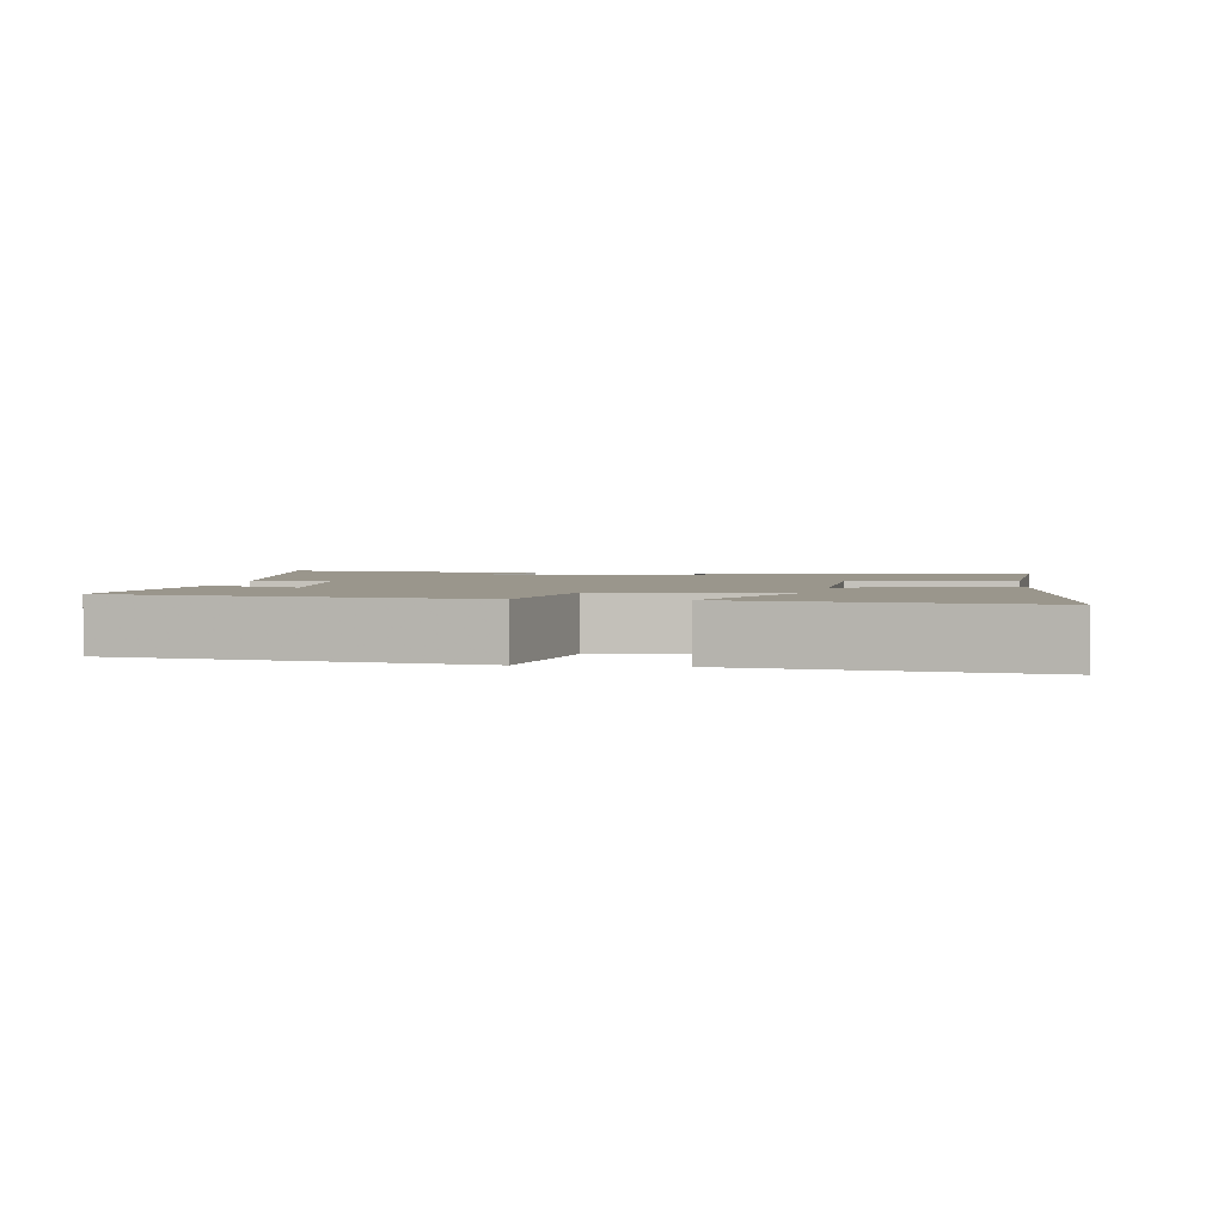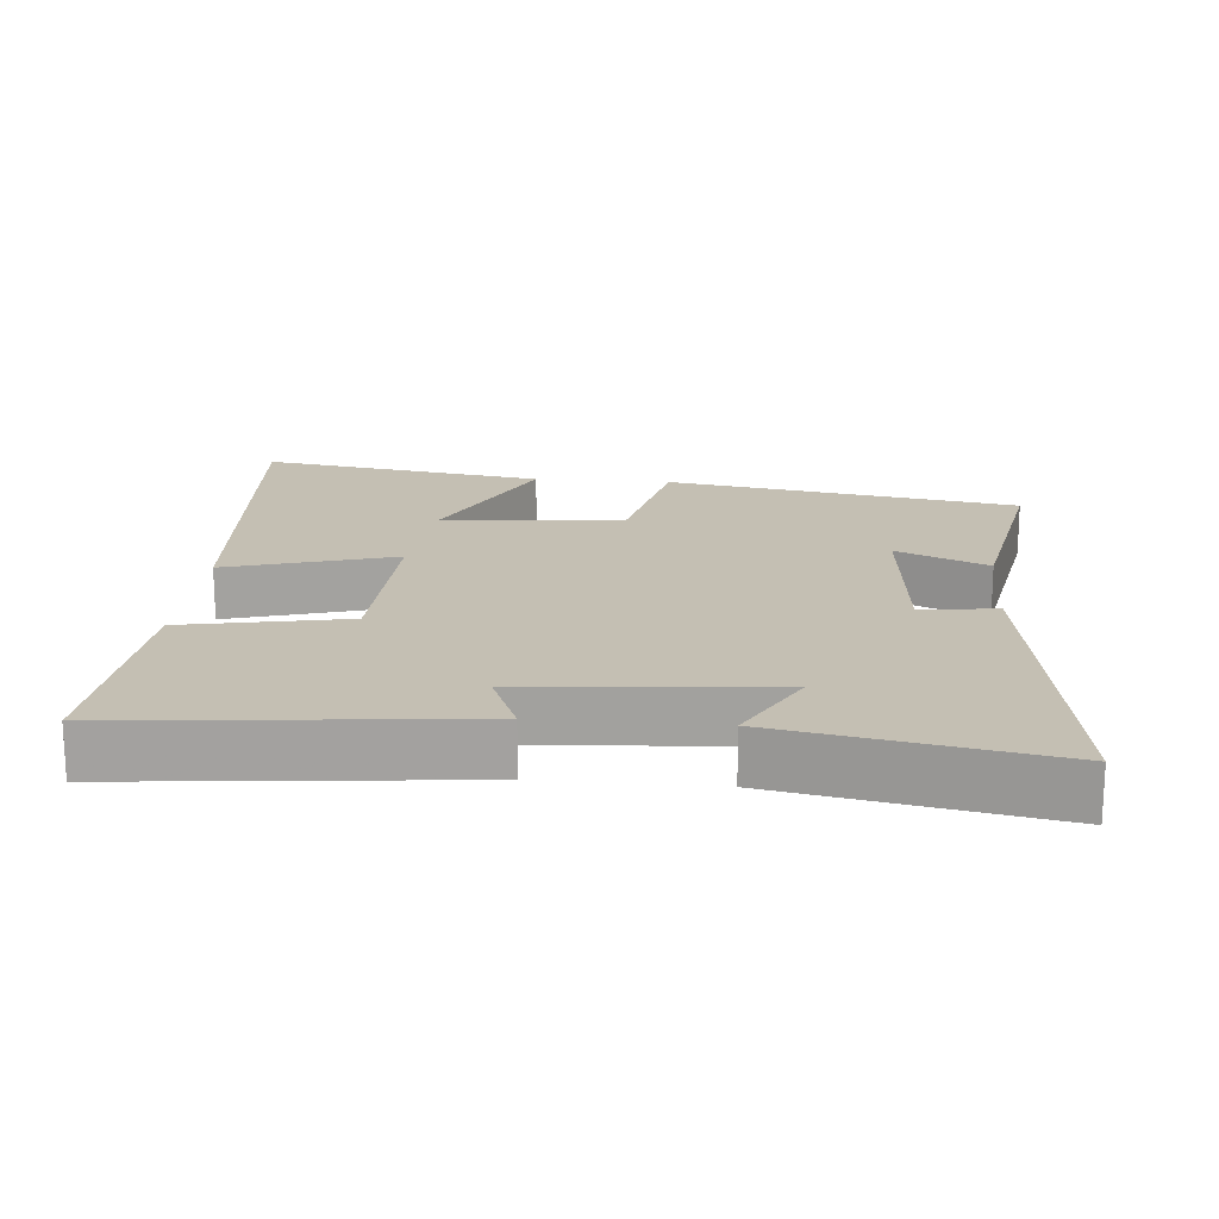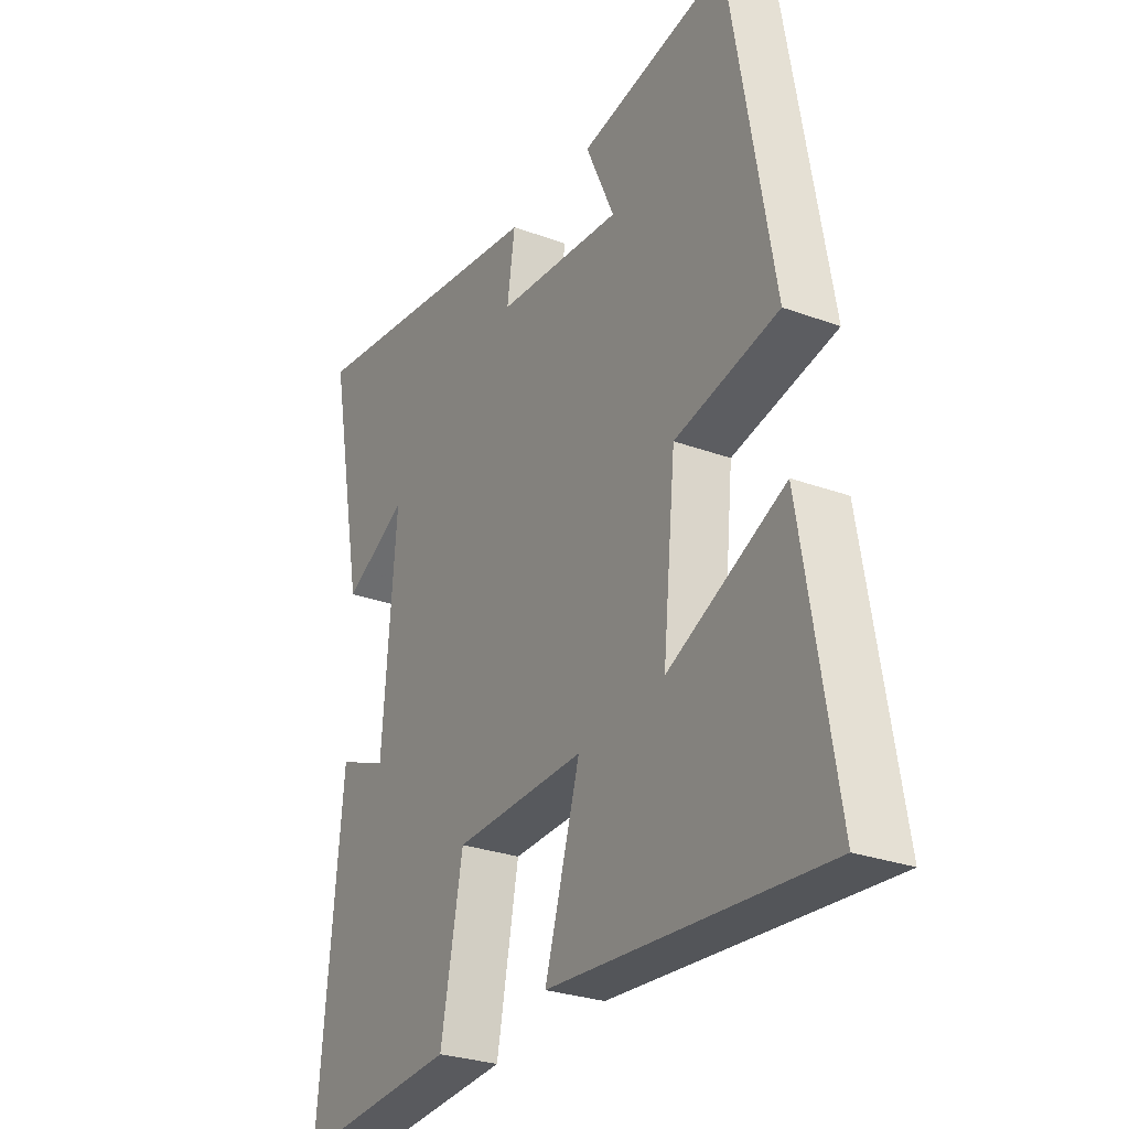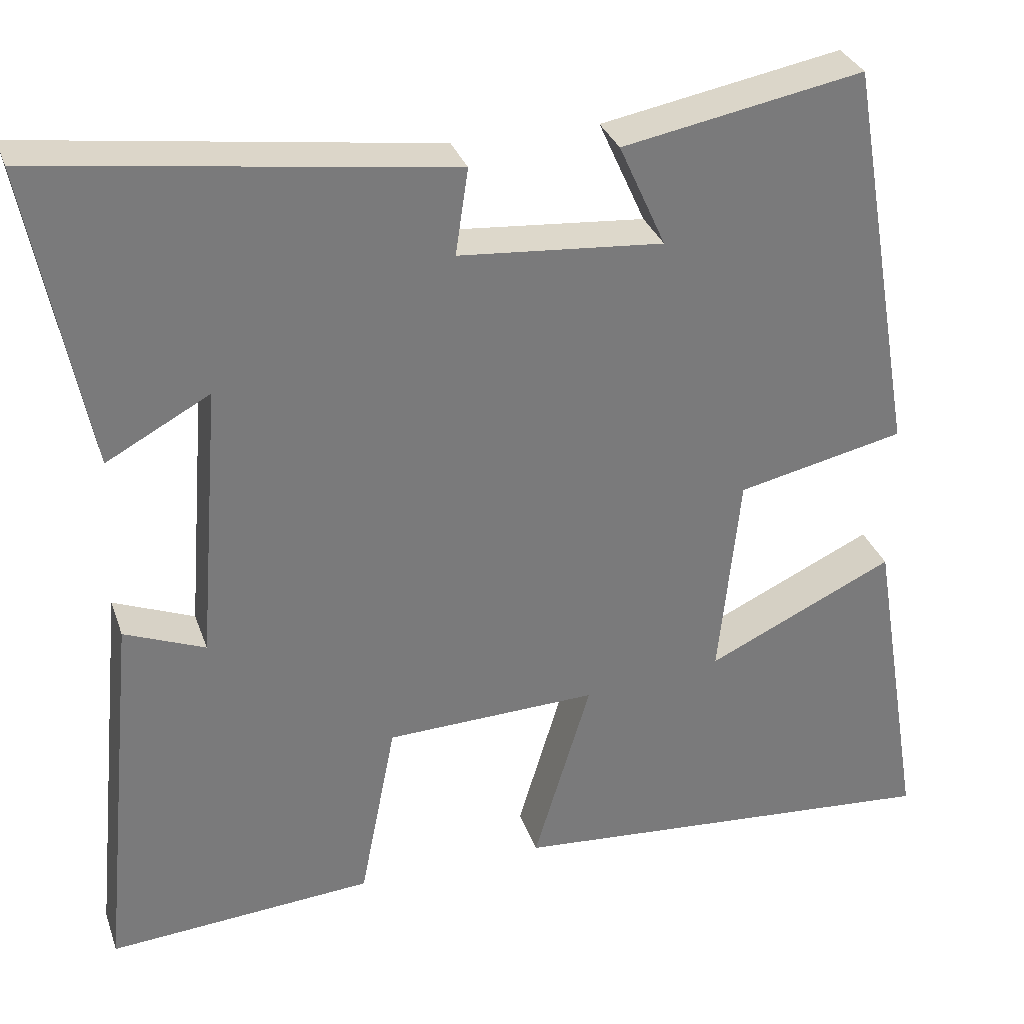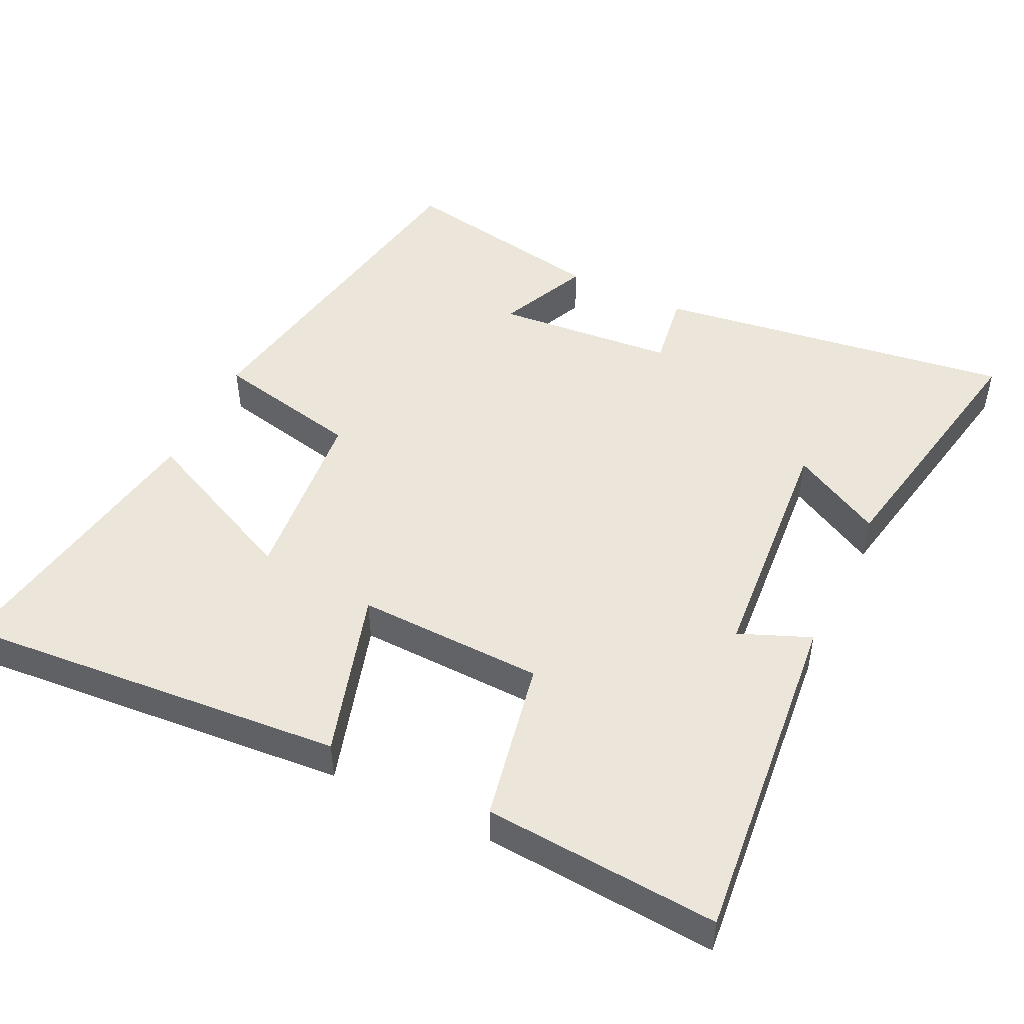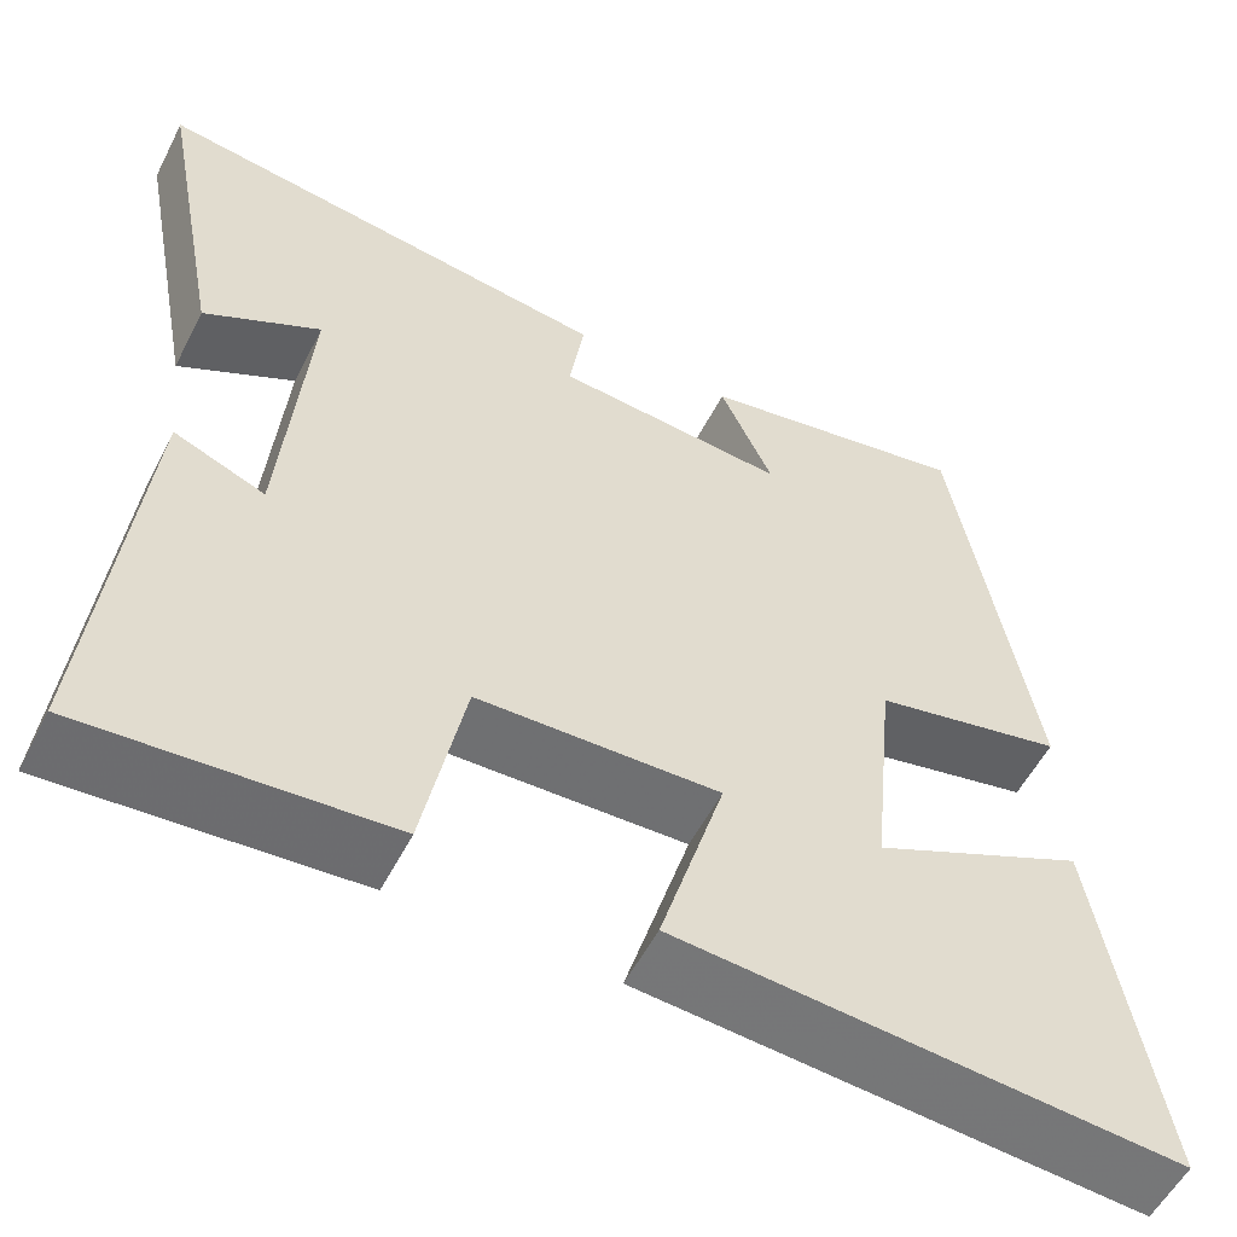
<metadata>
{"format":"obj","ext":"obj","renderer":"f3d","projection":"perspective","resolution":1024,"background":"white","views":[{"elev":2.5,"azim":97.6,"up":"+Y"},{"elev":17.8,"azim":-85.0,"up":"+Y"},{"elev":-28.2,"azim":60.9,"up":"+Z"},{"elev":32.0,"azim":-17.7,"up":"+Z"},{"elev":48.4,"azim":-154.2,"up":"+Y"},{"elev":-55.4,"azim":-26.9,"up":"+Z"}]}
</metadata>
<code>
v 0.567 0.07 -0.544
v 0.02 0.07 -0.5
v 0.091 0.07 -0.263
v -0.173 0.07 -0.271
v -0.218 0.07 -0.5
v -0.548 0.07 -0.524
v -0.5 0.07 -0.042
v -0.4 0.07 -0.083
v -0.372 0.07 0.263
v -0.5 0.07 0.194
v -0.572 0.07 0.571
v -0.065 0.07 0.5
v -0.081 0.07 0.393
v 0.173 0.07 0.371
v 0.115 0.07 0.5
v 0.414 0.07 0.555
v 0.5 0.07 0.056
v 0.292 0.07 0.011
v 0.266 0.07 -0.247
v 0.5 0.07 -0.138
v 0.567 0 -0.544
v 0.02 0 -0.5
v 0.091 0 -0.263
v -0.173 0 -0.271
v -0.218 0 -0.5
v -0.548 0 -0.524
v -0.5 0 -0.042
v -0.4 0 -0.083
v -0.372 0 0.263
v -0.5 0 0.194
v -0.572 0 0.571
v -0.065 0 0.5
v -0.081 0 0.393
v 0.173 0 0.371
v 0.115 0 0.5
v 0.414 0 0.555
v 0.5 0 0.056
v 0.292 0 0.011
v 0.266 0 -0.247
v 0.5 0 -0.138
f 19 20 1 2
f 18 19 2 3
f 16 17 18
f 16 18 3 4
f 14 15 16
f 14 16 4
f 13 14 4
f 11 12 13
f 9 10 11
f 9 11 13
f 13 4 5
f 9 13 5
f 8 9 5
f 5 6 7 8
f 22 21 40 39
f 23 22 39 38
f 38 37 36
f 24 23 38 36
f 36 35 34
f 24 36 34
f 24 34 33
f 33 32 31
f 31 30 29
f 33 31 29
f 25 24 33
f 25 33 29
f 25 29 28
f 28 27 26 25
f 1 21 22 2
f 2 22 23 3
f 3 23 24 4
f 4 24 25 5
f 5 25 26 6
f 6 26 27 7
f 7 27 28 8
f 8 28 29 9
f 9 29 30 10
f 10 30 31 11
f 11 31 32 12
f 12 32 33 13
f 13 33 34 14
f 14 34 35 15
f 15 35 36 16
f 16 36 37 17
f 17 37 38 18
f 18 38 39 19
f 19 39 40 20
f 20 40 21 1

</code>
